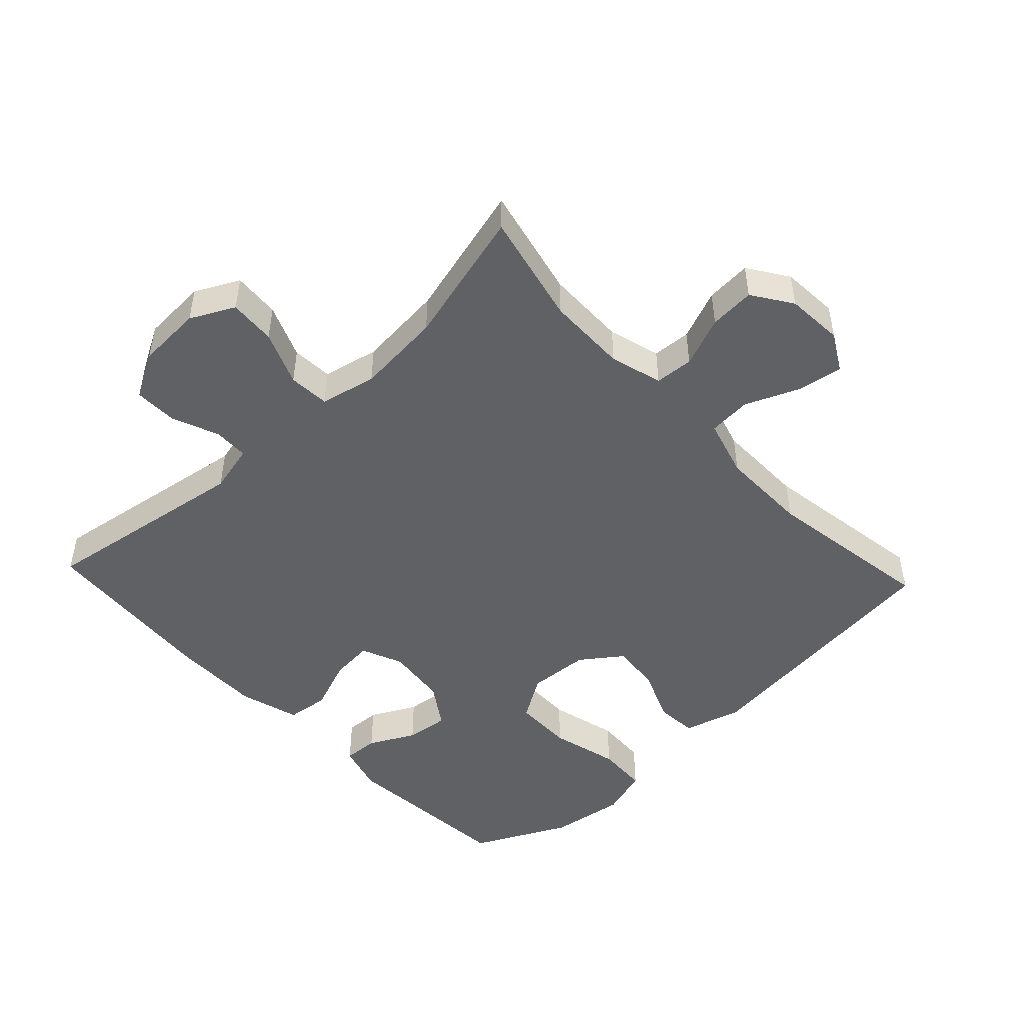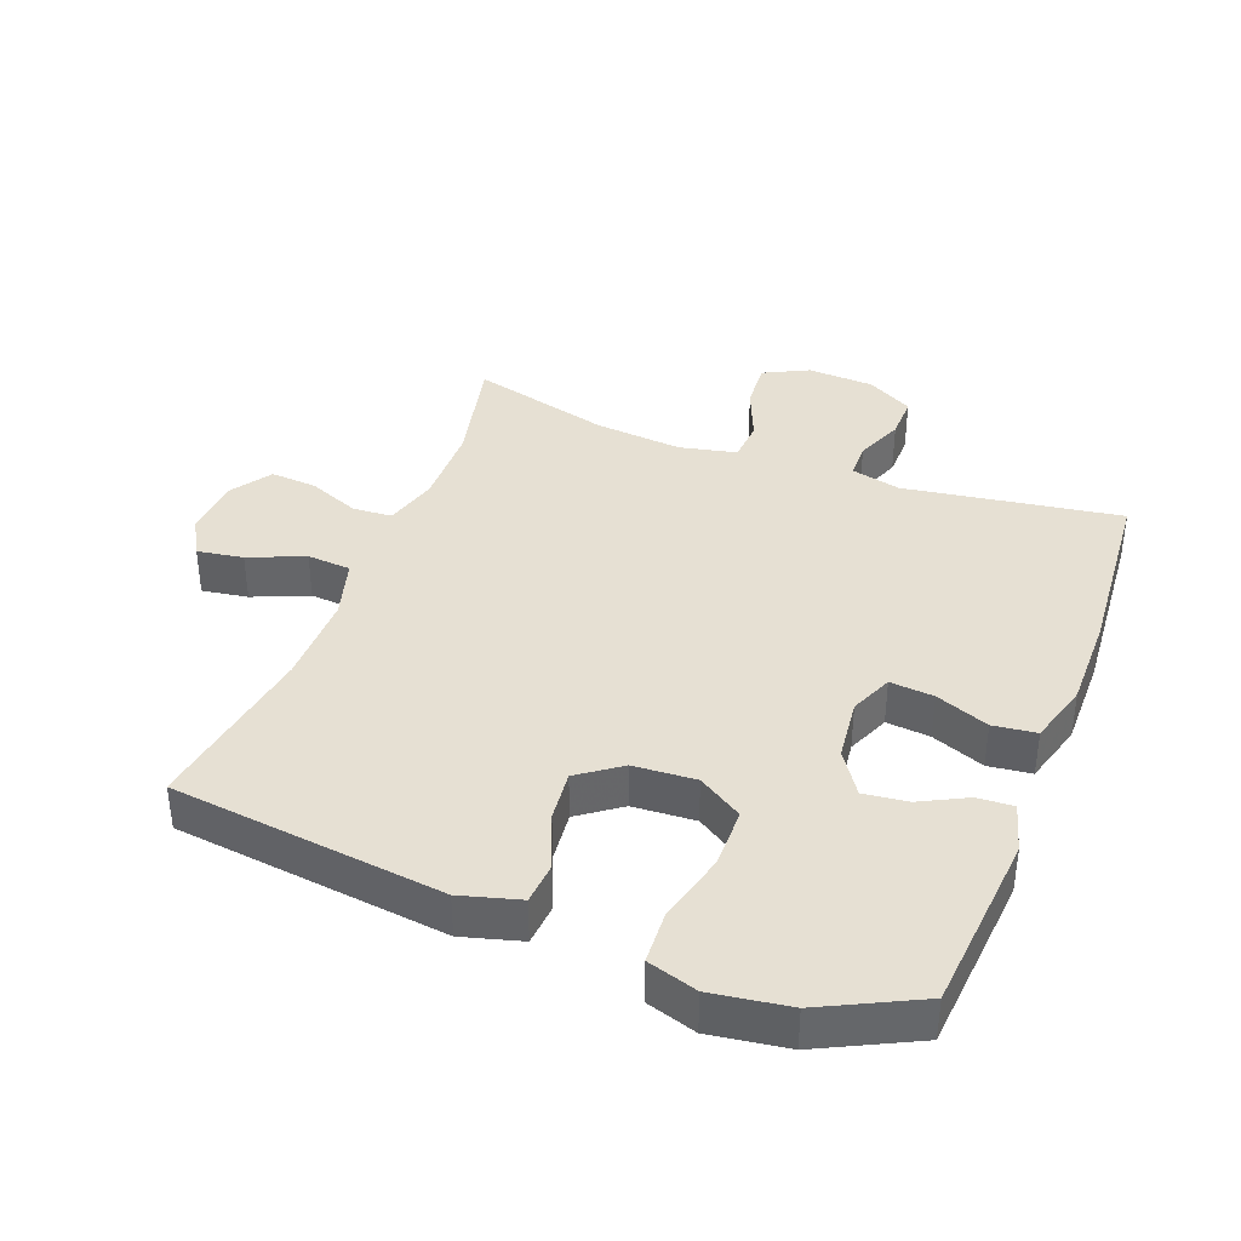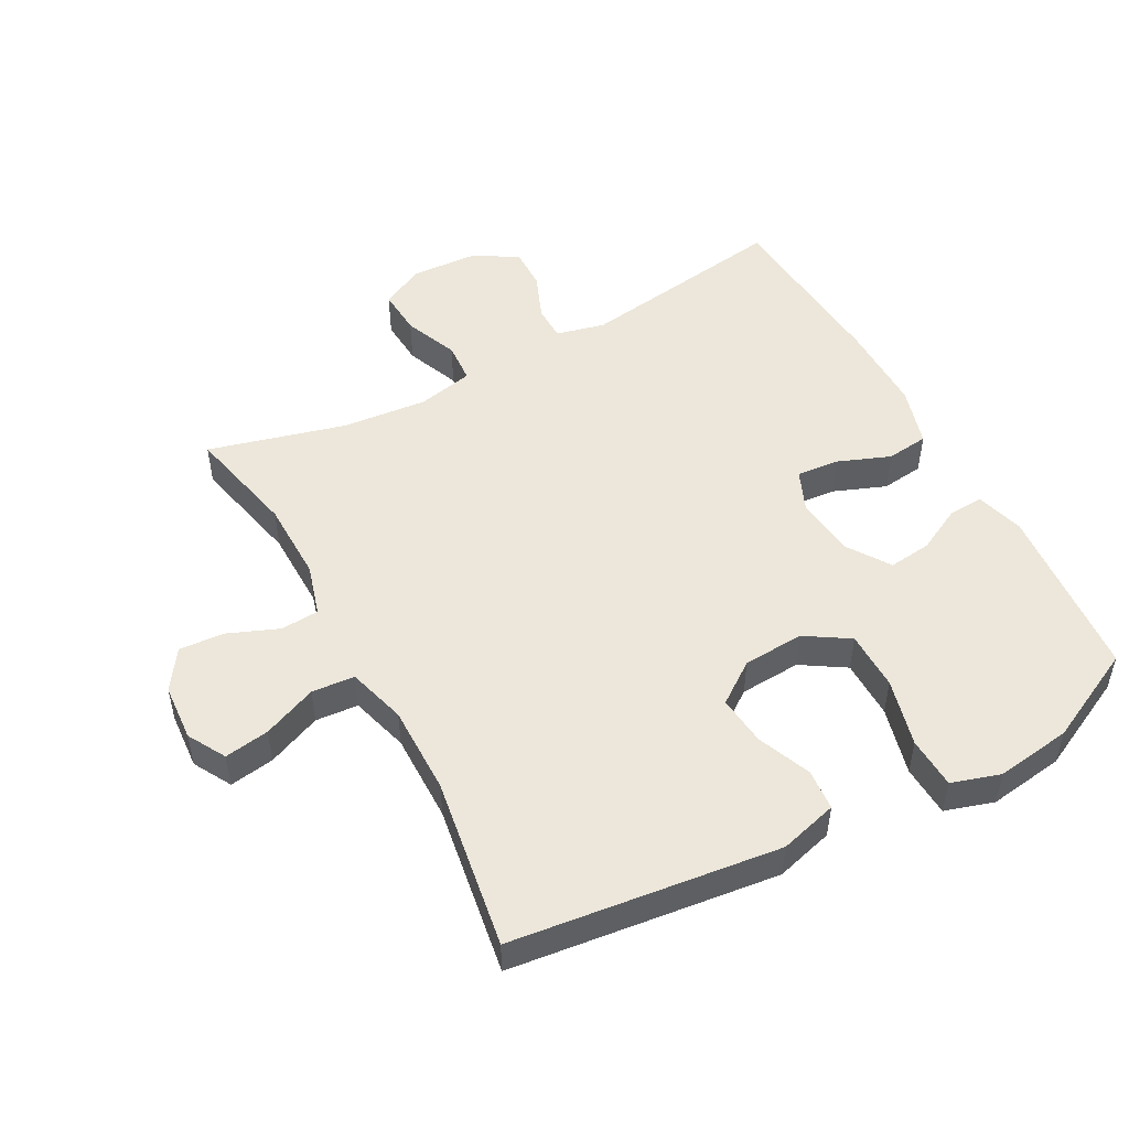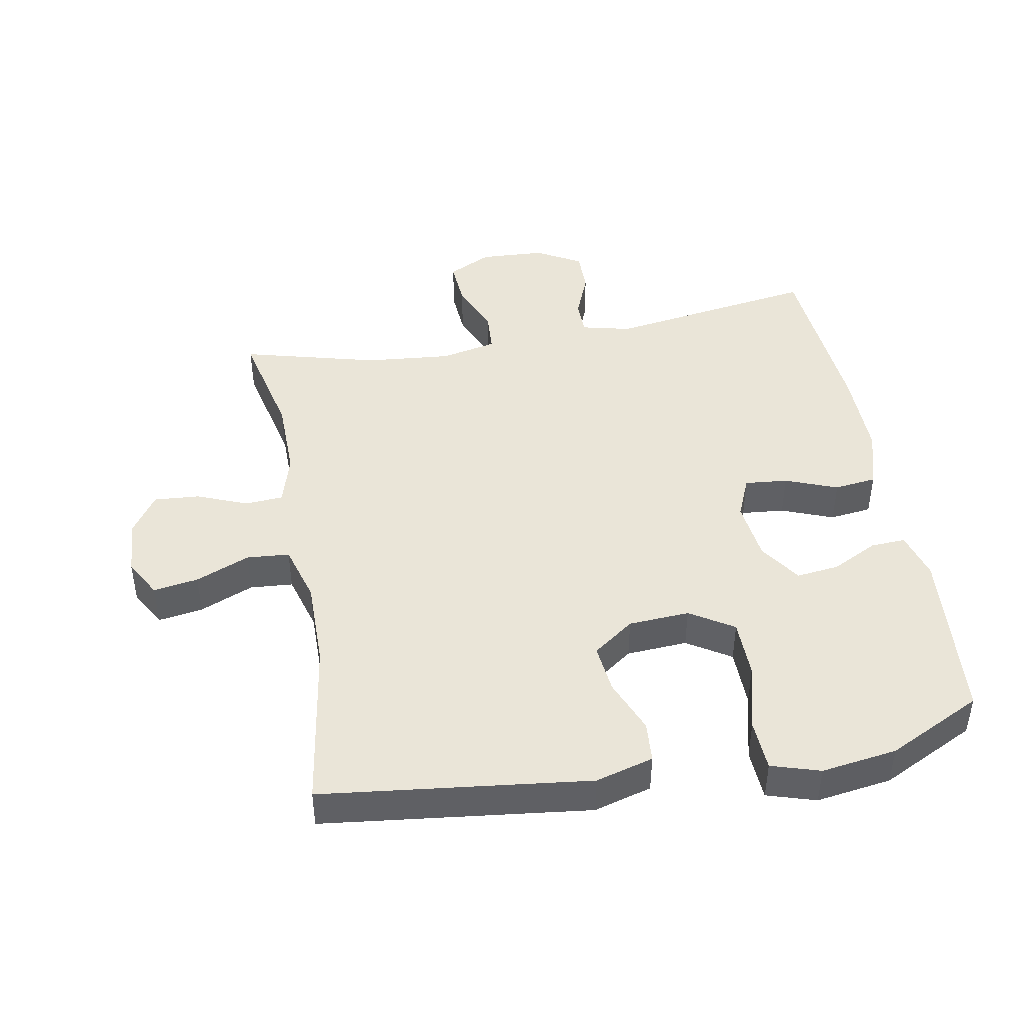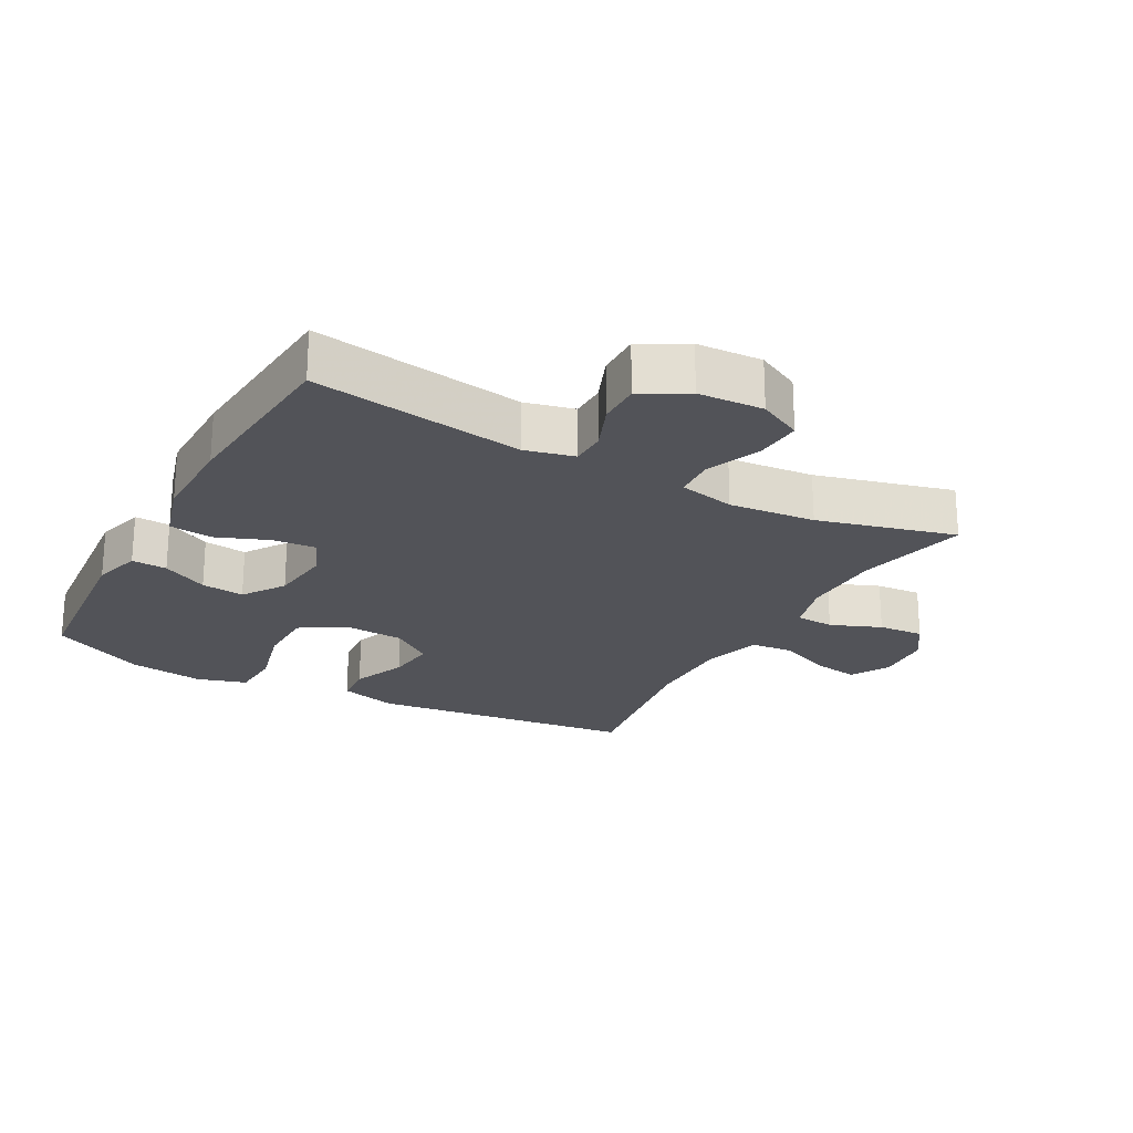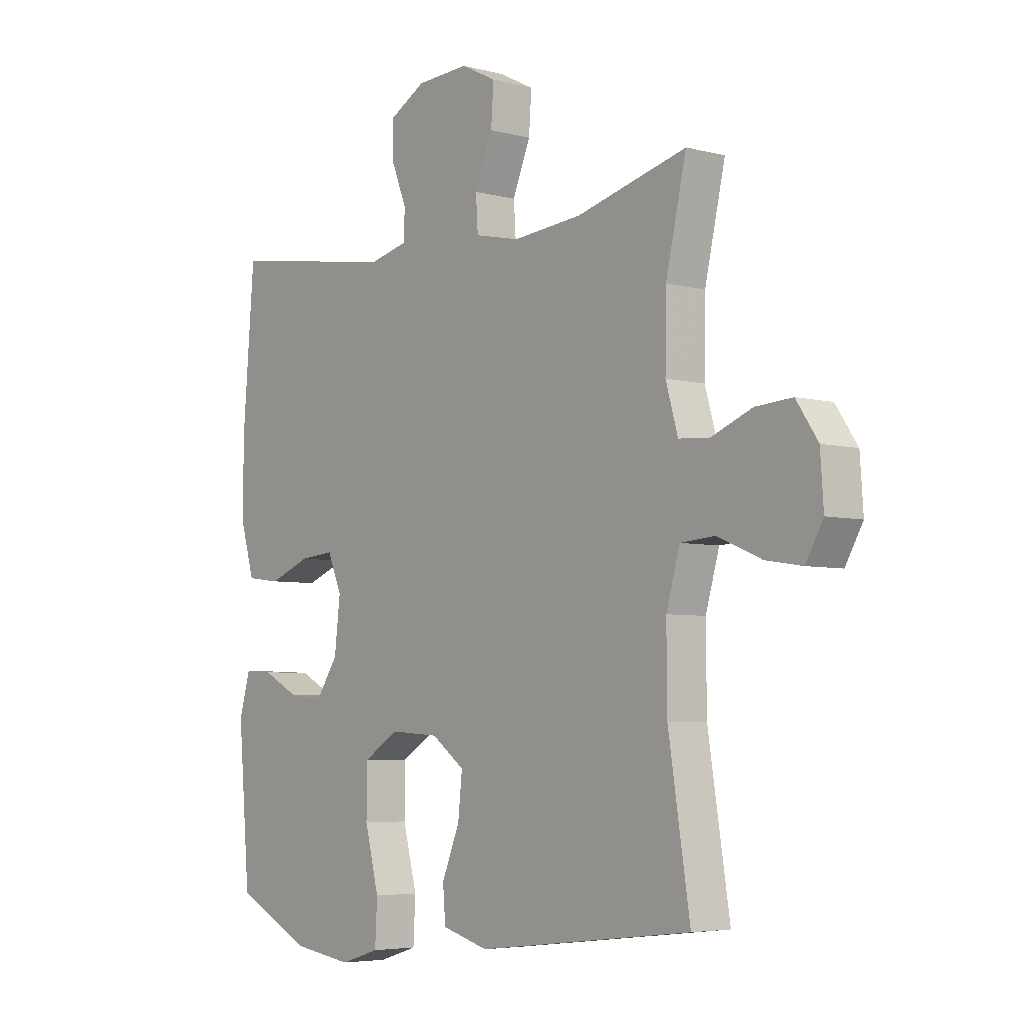
<metadata>
{"format":"obj","ext":"obj","renderer":"f3d","projection":"perspective","resolution":1024,"background":"white","views":[{"elev":-48.2,"azim":43.2,"up":"+Y"},{"elev":38.4,"azim":-159.0,"up":"+Y"},{"elev":50.4,"azim":151.8,"up":"+Y"},{"elev":44.5,"azim":169.8,"up":"+Y"},{"elev":-22.7,"azim":-28.6,"up":"+Y"},{"elev":-5.1,"azim":50.4,"up":"+Z"}]}
</metadata>
<code>
v -0.5 0.07 -0.5
v -0.523 0.07 -0.228
v -0.502 0.07 -0.154
v -0.448 0.07 -0.157
v -0.378 0.07 -0.193
v -0.312 0.07 -0.201
v -0.269 0.07 -0.137
v -0.258 0.07 -0.043
v -0.285 0.07 0.021
v -0.351 0.07 0.015
v -0.431 0.07 -0.016
v -0.496 0.07 -0.008
v -0.523 0.07 0.085
v -0.522 0.07 0.224
v -0.5 0.07 0.5
v -0.176 0.07 0.45
v -0.101 0.07 0.468
v -0.1 0.07 0.522
v -0.129 0.07 0.594
v -0.13 0.07 0.66
v -0.06 0.07 0.699
v 0.04 0.07 0.704
v 0.107 0.07 0.67
v 0.102 0.07 0.598
v 0.068 0.07 0.515
v 0.072 0.07 0.452
v 0.158 0.07 0.433
v 0.29 0.07 0.445
v 0.5 0.07 0.5
v 0.461 0.07 0.328
v 0.459 0.07 0.204
v 0.482 0.07 0.124
v 0.541 0.07 0.12
v 0.618 0.07 0.151
v 0.688 0.07 0.156
v 0.729 0.07 0.095
v 0.735 0.07 0.007
v 0.702 0.07 -0.051
v 0.633 0.07 -0.04
v 0.55 0.07 -0.005
v 0.484 0.07 -0.01
v 0.458 0.07 -0.1
v 0.459 0.07 -0.237
v 0.5 0.07 -0.5
v 0.09 0.07 -0.548
v 0.001 0.07 -0.523
v -0.004 0.07 -0.46
v 0.03 0.07 -0.377
v 0.038 0.07 -0.301
v -0.025 0.07 -0.255
v -0.119 0.07 -0.249
v -0.186 0.07 -0.291
v -0.187 0.07 -0.382
v -0.16 0.07 -0.487
v -0.164 0.07 -0.566
v -0.239 0.07 -0.589
v -0.355 0.07 -0.572
v -0.5 0 -0.5
v -0.523 0 -0.228
v -0.502 0 -0.154
v -0.448 0 -0.157
v -0.378 0 -0.193
v -0.312 0 -0.201
v -0.269 0 -0.137
v -0.258 0 -0.043
v -0.285 0 0.021
v -0.351 0 0.015
v -0.431 0 -0.016
v -0.496 0 -0.008
v -0.523 0 0.085
v -0.522 0 0.224
v -0.5 0 0.5
v -0.176 0 0.45
v -0.101 0 0.468
v -0.1 0 0.522
v -0.129 0 0.594
v -0.13 0 0.66
v -0.06 0 0.699
v 0.04 0 0.704
v 0.107 0 0.67
v 0.102 0 0.598
v 0.068 0 0.515
v 0.072 0 0.452
v 0.158 0 0.433
v 0.29 0 0.445
v 0.5 0 0.5
v 0.461 0 0.328
v 0.459 0 0.204
v 0.482 0 0.124
v 0.541 0 0.12
v 0.618 0 0.151
v 0.688 0 0.156
v 0.729 0 0.095
v 0.735 0 0.007
v 0.702 0 -0.051
v 0.633 0 -0.04
v 0.55 0 -0.005
v 0.484 0 -0.01
v 0.458 0 -0.1
v 0.459 0 -0.237
v 0.5 0 -0.5
v 0.09 0 -0.548
v 0.001 0 -0.523
v -0.004 0 -0.46
v 0.03 0 -0.377
v 0.038 0 -0.301
v -0.025 0 -0.255
v -0.119 0 -0.249
v -0.186 0 -0.291
v -0.187 0 -0.382
v -0.16 0 -0.487
v -0.164 0 -0.566
v -0.239 0 -0.589
v -0.355 0 -0.572
f 53 54 55 56
f 52 53 56 57
f 45 46 47 48
f 43 44 45 48
f 42 43 48 49
f 41 42 49 50
f 37 38 39 40
f 35 36 37 40
f 33 34 35 40
f 32 33 40 41
f 31 32 41 50
f 28 29 30
f 27 28 30 31
f 26 27 31 50
f 22 23 24 25
f 18 19 20 21
f 17 18 21 22
f 13 14 15 16
f 13 16 17
f 10 11 12 13
f 9 10 13 17
f 8 9 17 22
f 2 3 4 5
f 2 5 6
f 52 57 1 2
f 51 52 2 6
f 50 51 6 7
f 22 25 26 50
f 7 8 22 50
f 113 112 111 110
f 114 113 110 109
f 105 104 103 102
f 105 102 101 100
f 106 105 100 99
f 107 106 99 98
f 97 96 95 94
f 97 94 93 92
f 97 92 91 90
f 98 97 90 89
f 107 98 89 88
f 87 86 85
f 88 87 85 84
f 107 88 84 83
f 82 81 80 79
f 78 77 76 75
f 79 78 75 74
f 73 72 71 70
f 74 73 70
f 70 69 68 67
f 74 70 67 66
f 79 74 66 65
f 62 61 60 59
f 63 62 59
f 59 58 114 109
f 63 59 109 108
f 64 63 108 107
f 107 83 82 79
f 107 79 65 64
f 1 58 59 2
f 2 59 60 3
f 3 60 61 4
f 4 61 62 5
f 5 62 63 6
f 6 63 64 7
f 7 64 65 8
f 8 65 66 9
f 9 66 67 10
f 10 67 68 11
f 11 68 69 12
f 12 69 70 13
f 13 70 71 14
f 14 71 72 15
f 15 72 73 16
f 16 73 74 17
f 17 74 75 18
f 18 75 76 19
f 19 76 77 20
f 20 77 78 21
f 21 78 79 22
f 22 79 80 23
f 23 80 81 24
f 24 81 82 25
f 25 82 83 26
f 26 83 84 27
f 27 84 85 28
f 28 85 86 29
f 29 86 87 30
f 30 87 88 31
f 31 88 89 32
f 32 89 90 33
f 33 90 91 34
f 34 91 92 35
f 35 92 93 36
f 36 93 94 37
f 37 94 95 38
f 38 95 96 39
f 39 96 97 40
f 40 97 98 41
f 41 98 99 42
f 42 99 100 43
f 43 100 101 44
f 44 101 102 45
f 45 102 103 46
f 46 103 104 47
f 47 104 105 48
f 48 105 106 49
f 49 106 107 50
f 50 107 108 51
f 51 108 109 52
f 52 109 110 53
f 53 110 111 54
f 54 111 112 55
f 55 112 113 56
f 56 113 114 57
f 57 114 58 1

</code>
